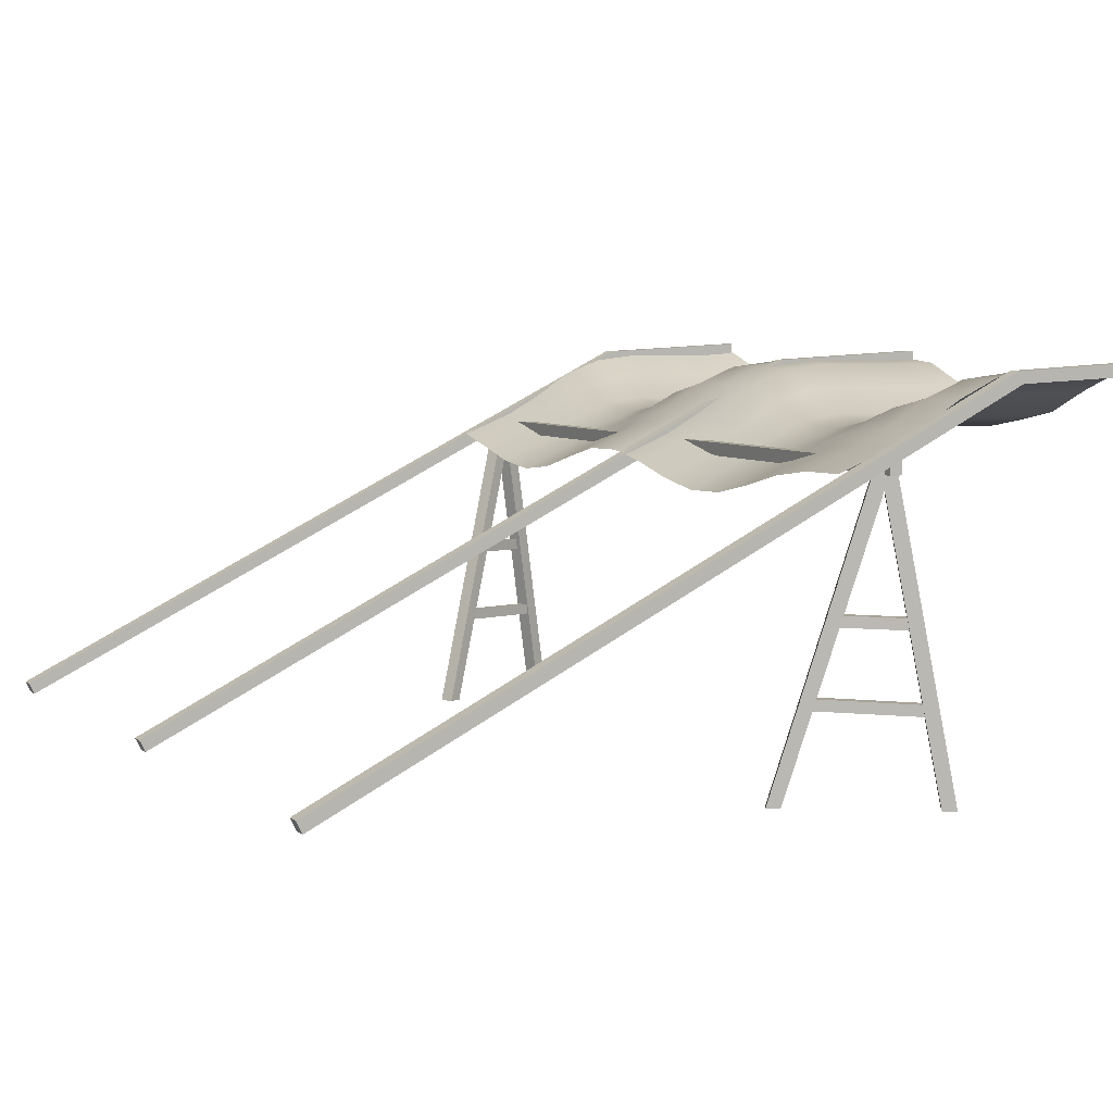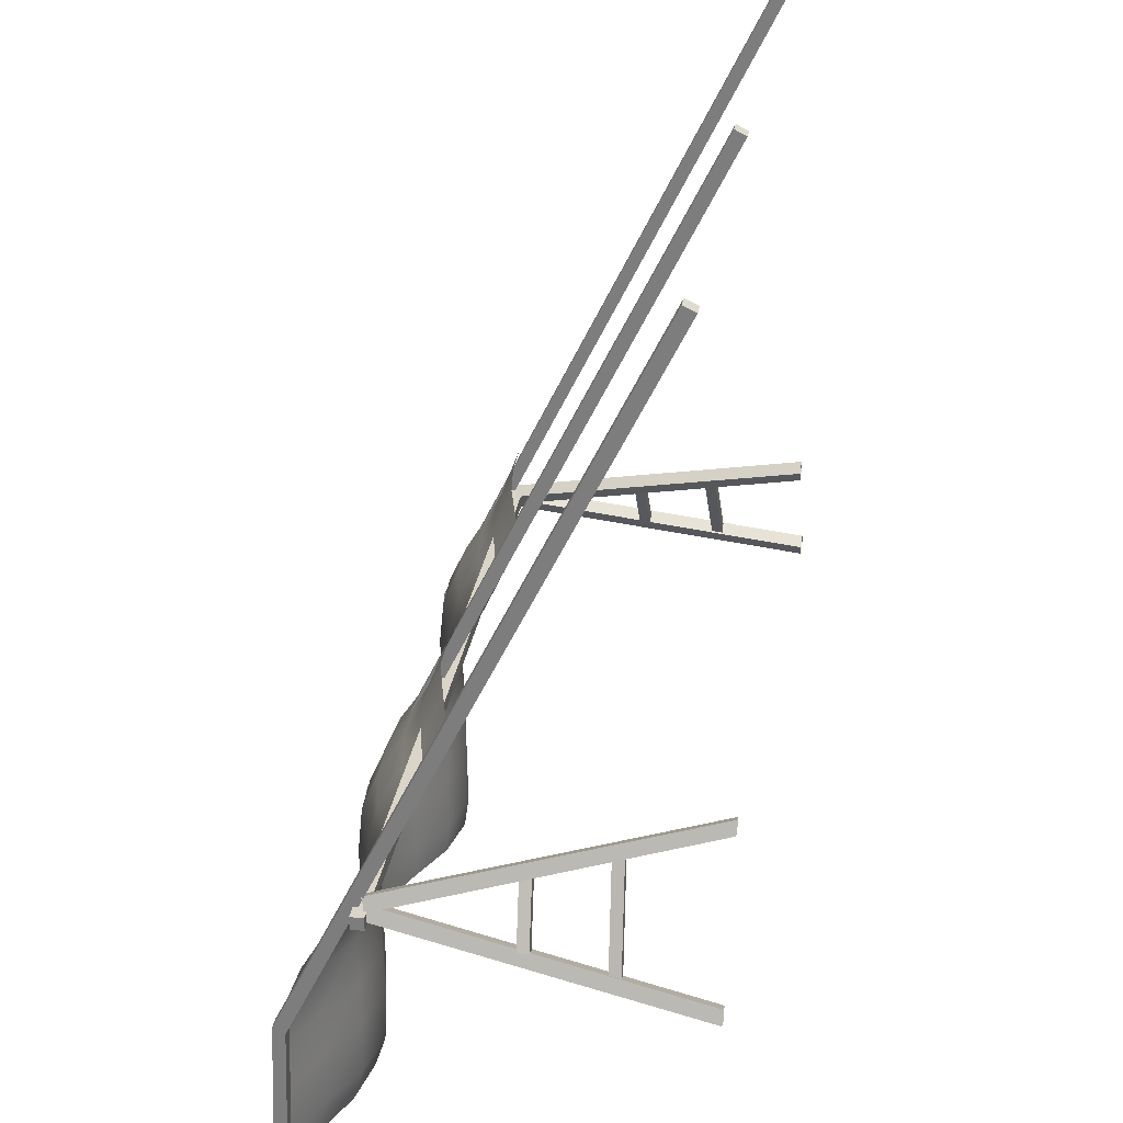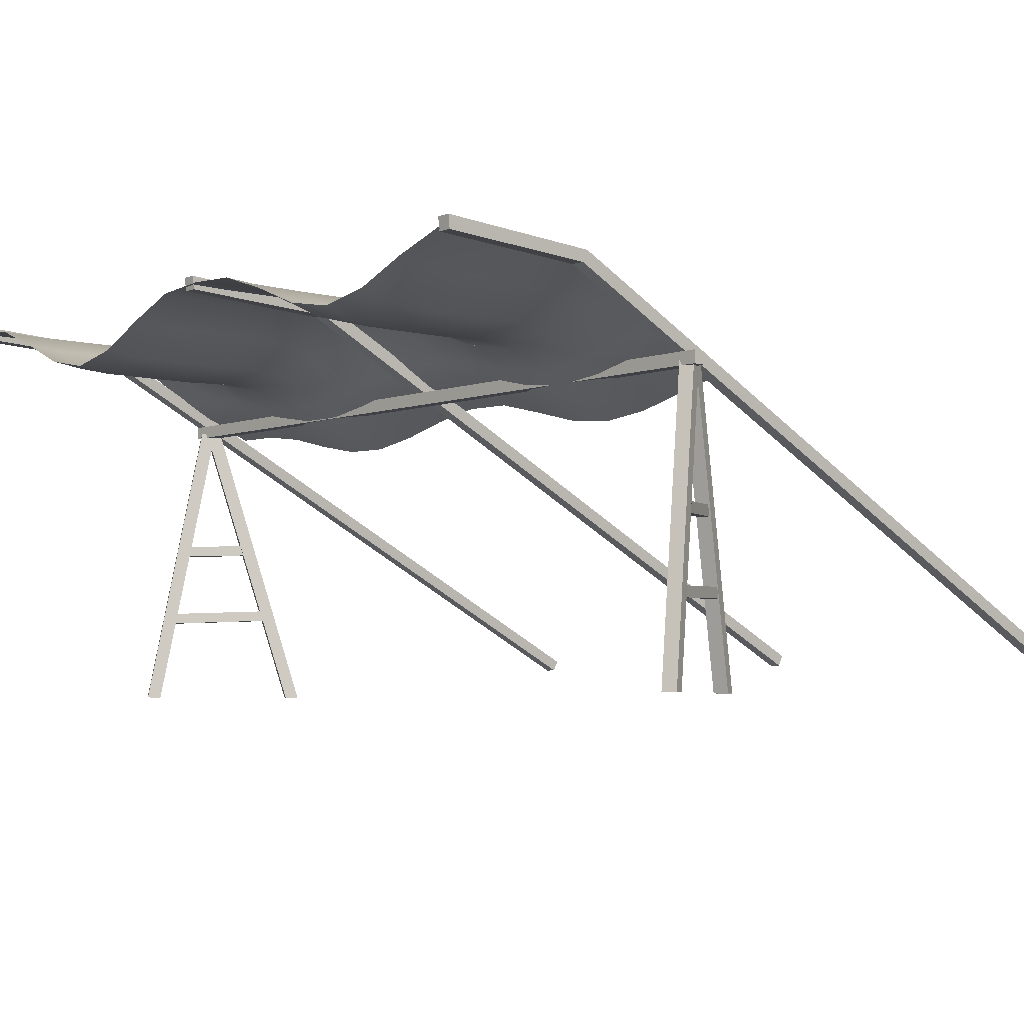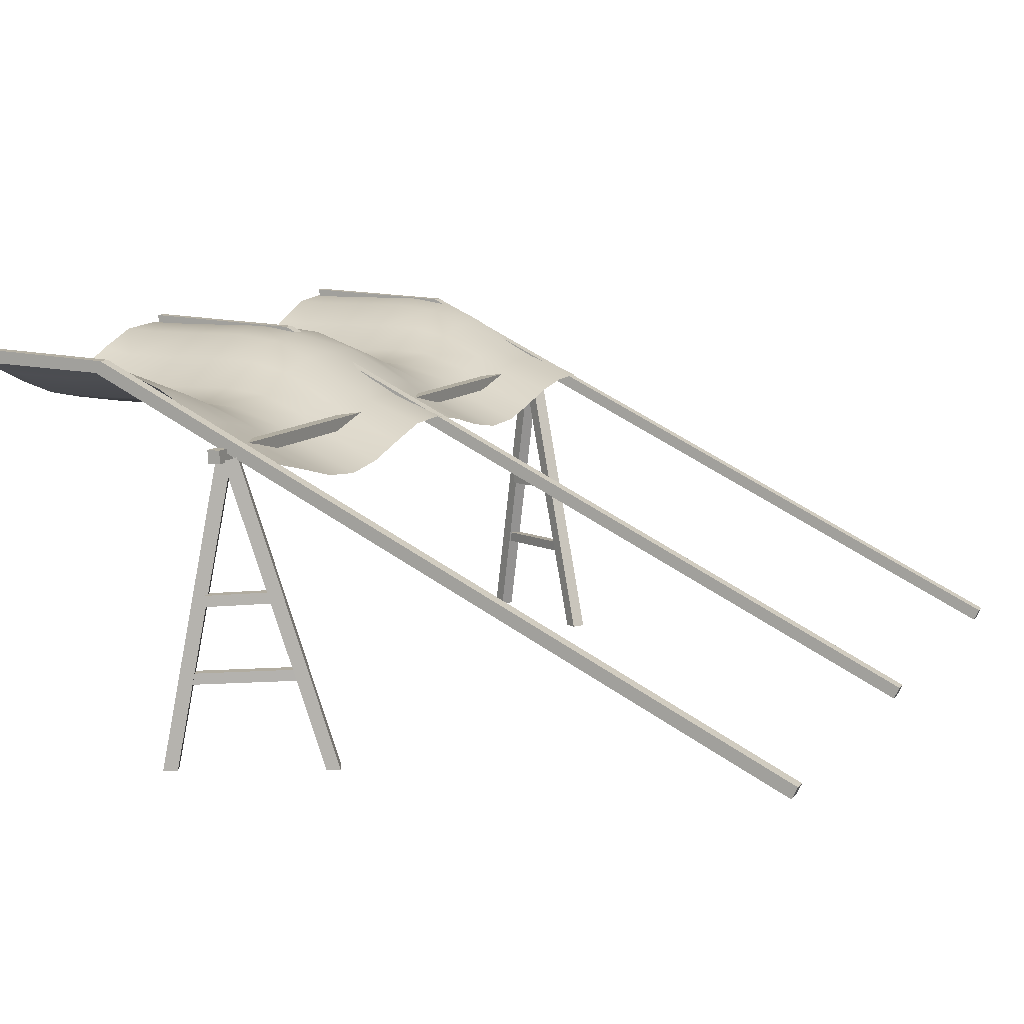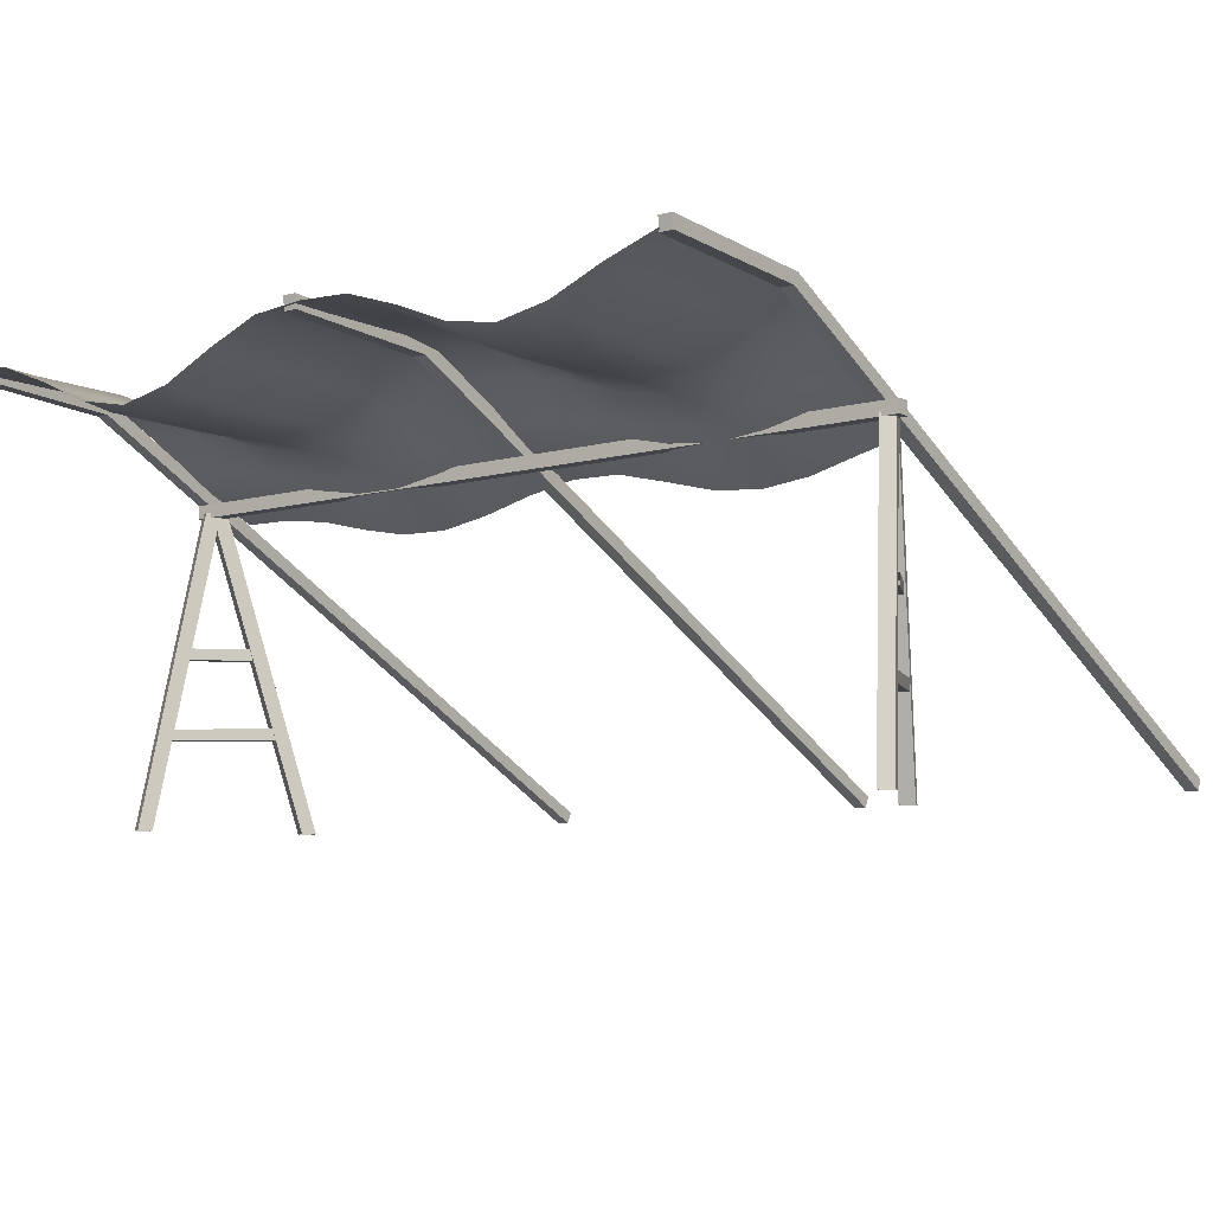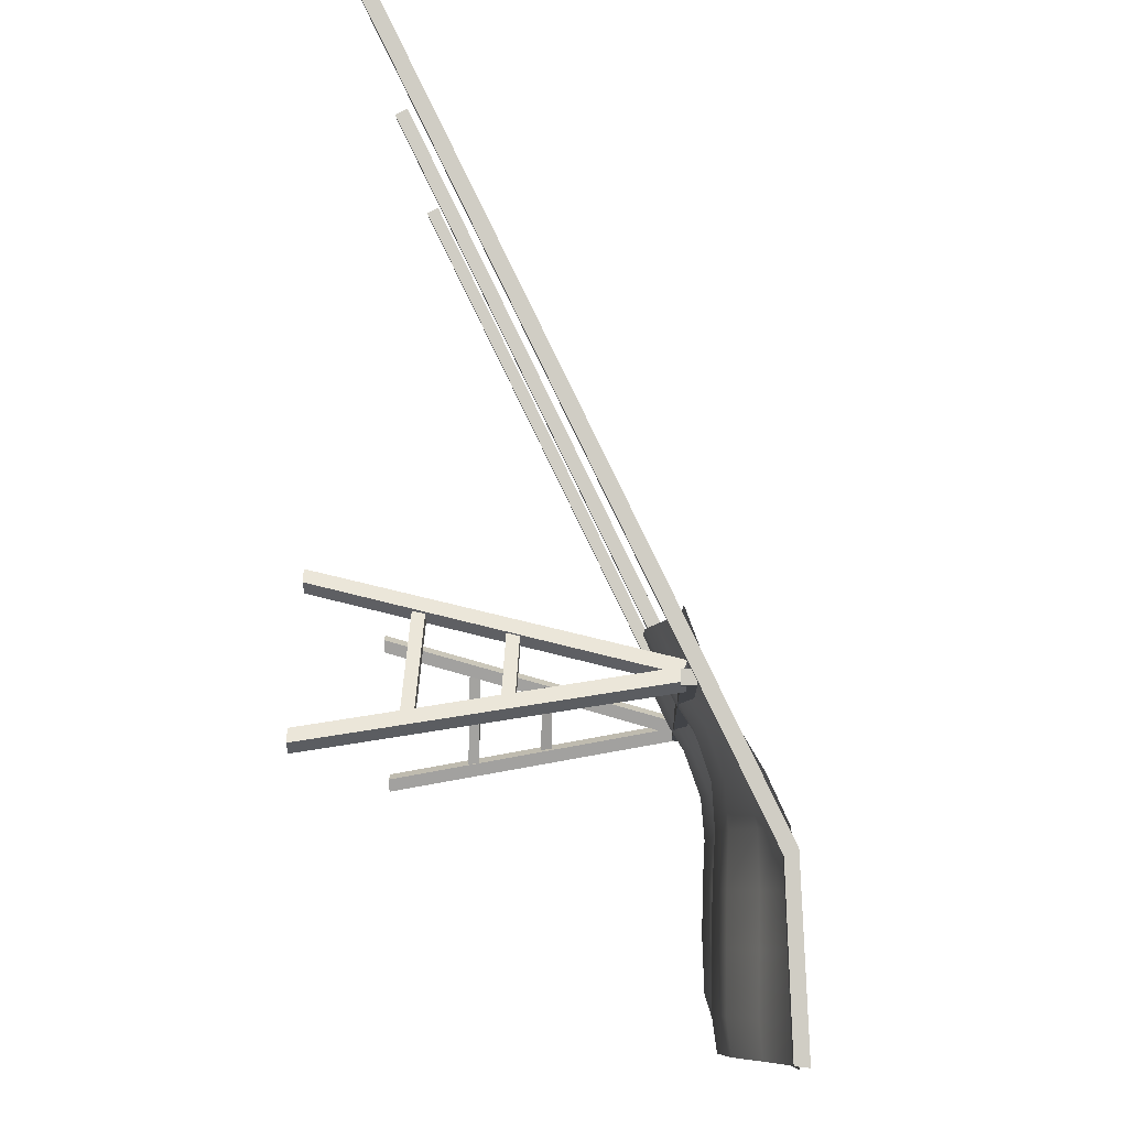
<metadata>
{"format":"obj","ext":"obj","renderer":"f3d","projection":"perspective","resolution":1024,"background":"white","views":[{"elev":6.3,"azim":62.2,"up":"+Y"},{"elev":29.3,"azim":-80.9,"up":"+Z"},{"elev":-5.2,"azim":-133.3,"up":"+Y"},{"elev":10.3,"azim":-66.7,"up":"+Y"},{"elev":-8.5,"azim":-143.3,"up":"+Y"},{"elev":-7.0,"azim":91.8,"up":"+Z"}]}
</metadata>
<code>
g default
v -185.7 152.3 -21.71
v -160.2 146.2 -21.71
v -134.7 139.6 -21.71
v -109.2 136.8 -21.71
v -83.7 139.6 -21.71
v -58.19 146.4 -21.71
v -32.69 152.7 -21.71
v -7.177 153.2 -21.71
v 18.33 148.7 -21.71
v 43.84 142.2 -21.71
v 69.35 137.9 -21.71
v 94.86 138.6 -21.71
v 120.4 143.7 -21.71
v 145.9 150.2 -21.71
v 171.4 153.8 -21.71
v 196.9 154.3 -21.71
v -185.7 163.8 -50.78
v -160.2 158.6 -50.78
v -134.7 152.7 -50.78
v -109.2 150.1 -50.78
v -83.7 152.7 -50.78
v -58.19 158.8 -50.78
v -32.69 164.1 -50.78
v -7.177 164.6 -50.78
v 18.33 161 -50.78
v 43.84 155.3 -50.78
v 69.35 151.2 -50.78
v 94.86 151.6 -50.78
v 120.4 156.1 -50.78
v 145.9 161.7 -50.78
v 171.4 164.6 -50.78
v 196.9 165.1 -50.78
v -185.7 171.3 -64.32
v -160.2 167 -64.32
v -134.7 161.1 -64.32
v -109.2 158.2 -64.32
v -83.7 161.2 -64.32
v -58.19 167.1 -64.32
v -32.69 171.5 -64.32
v -7.177 172 -64.32
v 18.33 169.4 -64.32
v 43.84 164.4 -64.32
v 69.35 159.9 -64.32
v 94.86 159.4 -64.32
v 120.4 163.8 -64.32
v 145.9 169.1 -64.32
v 171.4 171.5 -64.32
v 196.9 172 -64.32
v -185.7 185.5 -87.93
v -160.2 179.8 -87.93
v -134.7 170.8 -87.93
v -109.2 166.6 -87.93
v -83.7 170.8 -87.93
v -58.19 179.8 -87.93
v -32.69 185.5 -87.93
v -7.177 186 -87.93
v 18.33 185.3 -87.93
v 43.84 178.8 -87.93
v 69.35 170.2 -87.93
v 94.86 167.2 -87.93
v 120.4 172 -87.93
v 145.9 180.1 -87.93
v 171.4 185.5 -87.93
v 196.9 186 -87.93
v -185.7 194.1 -109.3
v -160.2 184.8 -109.3
v -134.7 173.5 -109.3
v -109.2 168.5 -109.3
v -83.7 173.5 -109.3
v -58.19 184.8 -109.3
v -32.69 194.1 -109.3
v -7.177 195.7 -109.3
v 18.33 194.1 -109.3
v 43.84 184.8 -109.3
v 69.35 173.4 -109.3
v 94.86 168.6 -109.3
v 120.4 173.6 -109.3
v 145.9 184.8 -109.3
v 171.4 194.1 -109.3
v 196.9 195.7 -109.3
v -185.7 196.6 -134
v -160.2 185.5 -134
v -134.7 172.8 -134
v -109.2 167.3 -134
v -83.7 172.8 -134
v -58.19 185.5 -134
v -32.69 196.6 -134
v -7.177 199.1 -134
v 18.33 196.6 -134
v 43.84 185.5 -134
v 69.35 172.8 -134
v 94.86 167.3 -134
v 120.4 172.8 -134
v 145.9 185.5 -134
v 171.4 196.6 -134
v 196.9 199.1 -134
v -185.7 196.3 -158.5
v -160.2 185.1 -158.5
v -134.7 172.4 -158.5
v -109.2 166.9 -158.5
v -83.7 172.4 -158.5
v -58.19 185.1 -158.5
v -32.69 196.3 -158.5
v -7.177 198.7 -158.5
v 18.33 196.3 -158.5
v 43.84 185.1 -158.5
v 69.35 172.4 -158.5
v 94.86 166.9 -158.5
v 120.4 172.4 -158.5
v 145.9 185.1 -158.5
v 171.4 196.3 -158.5
v 196.9 198.7 -158.5
v -185.7 196.2 -187.1
v -160.2 185.6 -187.1
v -134.7 173.3 -187.1
v -109.2 167.9 -187.1
v -83.7 173.3 -187.1
v -58.19 185.6 -187.1
v -32.69 196.2 -187.1
v -7.177 198.4 -187.1
v 18.33 195.9 -187.1
v 43.84 184.8 -187.1
v 69.35 172 -187.1
v 94.86 166.5 -187.1
v 120.4 172 -187.1
v 145.9 184.8 -187.1
v 171.4 195.9 -187.1
v 196.9 198.4 -187.1
v -185.7 197.2 -203.8
v -160.2 188.6 -203.8
v -134.7 178 -203.8
v -109.2 173.3 -203.8
v -83.7 178 -203.8
v -58.19 188.6 -203.8
v -32.69 197.2 -203.8
v -7.177 198.4 -203.8
v 18.33 196.4 -203.8
v 43.84 186.1 -203.8
v 69.35 174.1 -203.8
v 94.86 168.9 -203.8
v 120.4 174.1 -203.8
v 145.9 186.1 -203.8
v 171.4 196.4 -203.8
v 196.9 198.4 -203.8
v -191.3 24.77 240.7
v -184.7 24.77 240.7
v -191.3 198.7 -118.2
v -184.7 198.7 -118.2
v -191.3 192.7 -121.1
v -184.7 192.7 -121.1
v -191.3 18.81 237.8
v -184.7 18.81 237.8
v -3.311 24.77 240.7
v 3.311 24.77 240.7
v -3.311 198.7 -118.2
v 3.311 198.7 -118.2
v -3.311 192.7 -121.1
v 3.311 192.7 -121.1
v -3.311 18.81 237.8
v 3.311 18.81 237.8
v 194.8 24.77 240.7
v 201.4 24.77 240.7
v 194.8 198.7 -118.2
v 201.4 198.7 -118.2
v 194.8 192.7 -121.1
v 201.4 192.7 -121.1
v 194.8 18.81 237.8
v 201.4 18.81 237.8
v -191.3 202.3 -202.8
v -184.7 202.3 -202.8
v -184.7 195.7 -202.1
v -191.3 195.7 -202.1
v -3.311 202.3 -202.8
v 3.311 202.3 -202.8
v 3.311 195.7 -202.1
v -3.311 195.7 -202.1
v 194.8 202.3 -202.8
v 201.4 202.3 -202.8
v 201.4 195.7 -202.1
v 194.8 195.7 -202.1
v 200.4 152.8 -47.54
v 200.4 159.4 -47.54
v -198.4 152.8 -47.54
v -198.4 159.4 -47.54
v -198.4 152.8 -54.17
v -198.4 159.4 -54.17
v 200.4 152.8 -54.17
v 200.4 159.4 -54.17
v -171.4 -1.26 1.454
v -164.7 -1.26 -1.59
v -191.2 155.7 -41.86
v -184.5 155.7 -44.9
v -194.1 153.5 -48.22
v -187.5 153.5 -51.27
v -174.3 -1.26 -4.914
v -167.7 -1.26 -7.958
v -204.9 -1.26 -71.74
v -198.2 -1.26 -74.79
v -192.5 153.9 -44.73
v -185.9 153.9 -47.77
v -195.5 155.2 -51.27
v -188.8 155.2 -54.31
v -207.9 -1.26 -78.29
v -201.2 -1.26 -81.33
v -201 42.23 -65.81
v -195.9 42.24 -68.07
v -179.4 44.25 -16.62
v -174.2 44.26 -18.88
v -179.4 49.85 -16.81
v -174.3 49.86 -19.07
v -201.1 47.84 -66
v -196 47.85 -68.26
v -199.2 81.78 -57.33
v -194.3 81.78 -59.94
v -183.1 83.08 -26.6
v -178.1 83.08 -29.21
v -183.2 88.69 -26.79
v -178.2 88.68 -29.4
v -199.3 87.39 -57.52
v -194.4 87.38 -60.13
v 162.1 -1.26 -7.32
v 168.2 -1.26 -3.395
v 187.6 155.7 -47.52
v 193.8 155.7 -43.6
v 191.3 153.5 -53.43
v 197.5 153.5 -49.51
v 165.8 -1.26 -13.23
v 172 -1.26 -9.306
v 205.2 -1.26 -75.26
v 211.4 -1.26 -71.34
v 189.3 153.9 -50.19
v 195.5 153.9 -46.26
v 193.1 155.2 -56.26
v 199.3 155.2 -52.33
v 209.1 -1.26 -81.33
v 215.2 -1.26 -77.41
v 202.3 42.23 -68.8
v 207 42.24 -65.72
v 172.9 44.25 -23.83
v 177.6 44.26 -20.76
v 173 49.85 -24.01
v 177.7 49.86 -20.94
v 202.4 47.84 -68.98
v 207.1 47.85 -65.9
v 196.2 81.78 -62.68
v 201.1 81.78 -59.94
v 179.2 83.08 -32.4
v 184.1 83.08 -29.66
v 179.3 88.69 -32.58
v 184.2 88.68 -29.84
v 196.3 87.39 -62.86
v 201.2 87.38 -60.12
g polySurface89 pCube567
f 2 18 17 1
f 3 19 18 2
f 4 20 19 3
f 5 21 20 4
f 6 22 21 5
f 7 23 22 6
f 8 24 23 7
f 9 25 24 8
f 10 26 25 9
f 11 27 26 10
f 12 28 27 11
f 13 29 28 12
f 14 30 29 13
f 15 31 30 14
f 16 32 31 15
f 17 18 34 33
f 18 19 35 34
f 19 20 36 35
f 20 21 37 36
f 21 22 38 37
f 22 23 39 38
f 23 24 40 39
f 24 25 41 40
f 25 26 42 41
f 26 27 43 42
f 27 28 44 43
f 28 29 45 44
f 29 30 46 45
f 30 31 47 46
f 31 32 48 47
f 34 50 49 33
f 35 51 50 34
f 36 52 51 35
f 37 53 52 36
f 38 54 53 37
f 39 55 54 38
f 40 56 55 39
f 41 57 56 40
f 42 58 57 41
f 43 59 58 42
f 44 60 59 43
f 45 61 60 44
f 46 62 61 45
f 47 63 62 46
f 48 64 63 47
f 50 66 65 49
f 51 67 66 50
f 52 68 67 51
f 53 69 68 52
f 54 70 69 53
f 55 71 70 54
f 56 72 71 55
f 57 73 72 56
f 58 74 73 57
f 59 75 74 58
f 60 76 75 59
f 61 77 76 60
f 62 78 77 61
f 63 79 78 62
f 64 80 79 63
f 66 82 81 65
f 67 83 82 66
f 68 84 83 67
f 69 85 84 68
f 70 86 85 69
f 71 87 86 70
f 72 88 87 71
f 73 89 88 72
f 74 90 89 73
f 75 91 90 74
f 76 92 91 75
f 77 93 92 76
f 78 94 93 77
f 79 95 94 78
f 80 96 95 79
f 82 98 97 81
f 83 99 98 82
f 84 100 99 83
f 85 101 100 84
f 86 102 101 85
f 87 103 102 86
f 88 104 103 87
f 89 105 104 88
f 90 106 105 89
f 91 107 106 90
f 92 108 107 91
f 93 109 108 92
f 94 110 109 93
f 95 111 110 94
f 96 112 111 95
f 98 114 113 97
f 99 115 114 98
f 100 116 115 99
f 101 117 116 100
f 102 118 117 101
f 103 119 118 102
f 104 120 119 103
f 105 121 120 104
f 106 122 121 105
f 107 123 122 106
f 108 124 123 107
f 109 125 124 108
f 110 126 125 109
f 111 127 126 110
f 112 128 127 111
f 113 114 130 129
f 114 115 131 130
f 115 116 132 131
f 116 117 133 132
f 117 118 134 133
f 118 119 135 134
f 119 120 136 135
f 120 121 137 136
f 121 122 138 137
f 122 123 139 138
f 123 124 140 139
f 124 125 141 140
f 125 126 142 141
f 126 127 143 142
f 127 128 144 143
f 145 146 148 147
f 169 170 171 172
f 149 150 152 151
f 151 152 146 145
f 146 152 150 148
f 151 145 147 149
f 153 154 156 155
f 173 174 175 176
f 157 158 160 159
f 159 160 154 153
f 154 160 158 156
f 159 153 155 157
f 161 162 164 163
f 177 178 179 180
f 165 166 168 167
f 167 168 162 161
f 162 168 166 164
f 167 161 163 165
f 147 148 170 169
f 148 150 171 170
f 150 149 172 171
f 149 147 169 172
f 155 156 174 173
f 156 158 175 174
f 158 157 176 175
f 157 155 173 176
f 163 164 178 177
f 164 166 179 178
f 166 165 180 179
f 165 163 177 180
f 181 182 184 183
f 183 184 186 185
f 185 186 188 187
f 187 188 182 181
f 182 188 186 184
f 187 181 183 185
f 189 190 192 191
f 193 194 196 195
f 190 196 194 192
f 195 189 191 193
f 197 198 200 199
f 201 202 204 203
f 198 204 202 200
f 203 197 199 201
f 205 206 208 207
f 209 210 212 211
f 206 212 210 208
f 211 205 207 209
f 213 214 216 215
f 217 218 220 219
f 214 220 218 216
f 219 213 215 217
f 221 222 224 223
f 225 226 228 227
f 222 228 226 224
f 227 221 223 225
f 229 230 232 231
f 233 234 236 235
f 230 236 234 232
f 235 229 231 233
f 237 238 240 239
f 241 242 244 243
f 238 244 242 240
f 243 237 239 241
f 245 246 248 247
f 249 250 252 251
f 246 252 250 248
f 251 245 247 249

</code>
